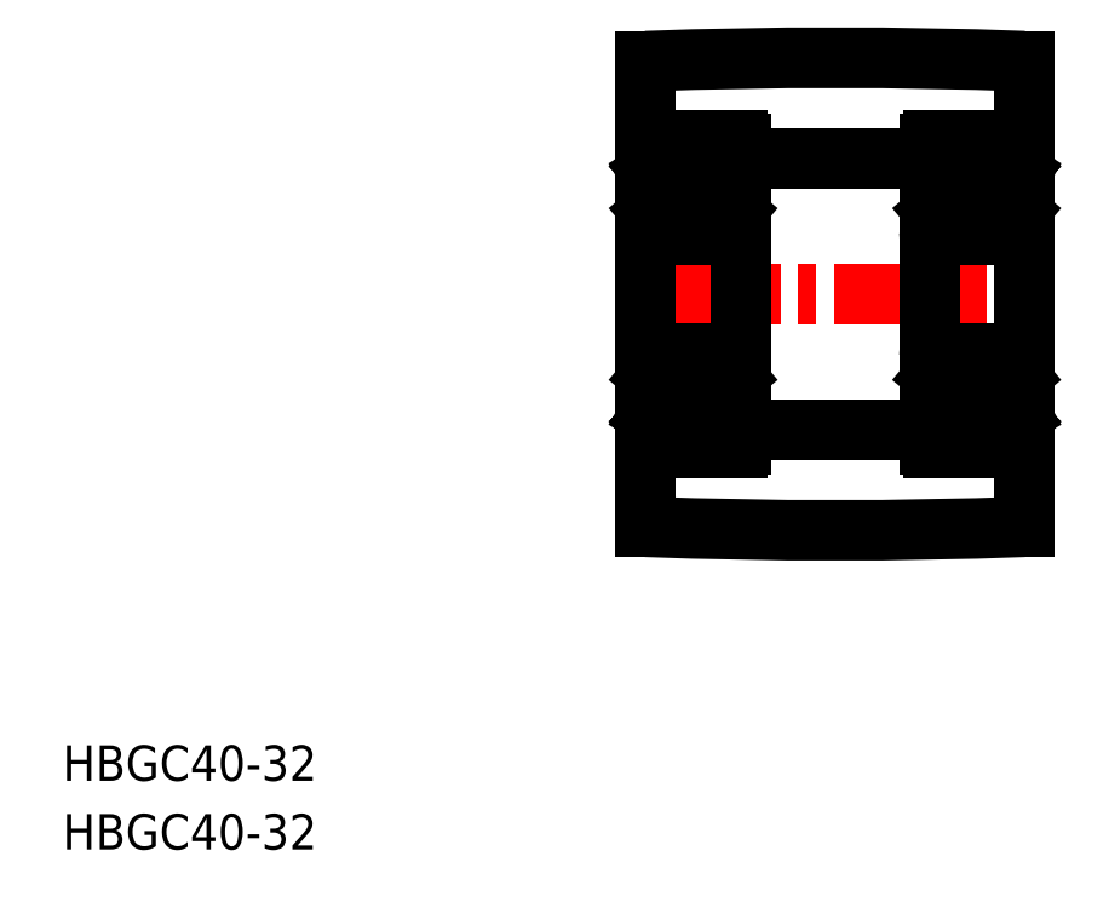
<metadata>
{"format":"dxf","ext":"dxf","renderer":"ezdxf+matplotlib","layout":"modelspace","background":"white","min_lineweight":24,"dpi":150}
</metadata>
<code>
0
SECTION
2
ENTITIES
0
TEXT
8
0
10
76.56
20
134.9
30
0
40
3
1
HBGC40-32
11
76.56
21
136.4
31
0
73
     2
0
TEXT
8
0
10
76.56
20
129.1
30
0
40
3
1
HBGC40-32
11
76.56
21
130.6
31
0
73
     2
0
LINE
8
0
10
157.9
20
195.8
30
0
11
157.9
21
156.4
31
0
0
LINE
8
0
10
125.9
20
156.4
30
0
11
125.9
21
195.8
31
0
0
LINE
8
CENTER
10
124.3
20
176.1
30
0
11
159.5
21
176.1
31
0
0
ARC
8
0
10
141.9
20
582.9
30
0
40
426.8
50
267.9
51
272.1
0
ARC
8
0
10
141.9
20
-230.7
30
0
40
426.8
50
87.85
51
92.15
0
LINE
8
CENTER
10
124.3
20
176.1
30
0
11
154.5
21
176.1
31
0
0
LINE
8
CENTER
10
124.3
20
176.1
30
0
11
154.5
21
176.1
31
0
0
LINE
8
0
10
133.9
20
164.6
30
0
11
149.9
21
164.6
31
0
0
LINE
8
0
10
133.9
20
187.6
30
0
11
149.9
21
187.6
31
0
0
LINE
8
0
10
125.9
20
188.8
30
0
11
125.9
21
163.4
31
0
0
LINE
8
0
10
133.9
20
188.8
30
0
11
133.9
21
163.4
31
0
0
ARC
8
0
10
133.6
20
170.8
30
0
40
0.3
50
0
51
90
0
ARC
8
0
10
133.6
20
163.4
30
0
40
0.3
50
270
51
0
0
LINE
8
0
10
133.8
20
169.1
30
0
11
133.5
21
169.1
31
0
0
LINE
8
0
10
133.8
20
165
30
0
11
133.5
21
165
31
0
0
LINE
8
0
10
126.2
20
163.1
30
0
11
133.6
21
163.1
31
0
0
ARC
8
0
10
126.2
20
163.4
30
0
40
0.3
50
180
51
270
0
LINE
8
0
10
126.2
20
171.1
30
0
11
133.6
21
171.1
31
0
0
LINE
8
0
10
127.3
20
168.7
30
0
11
128.1
21
168.7
31
0
0
LINE
8
0
10
127.2
20
165.7
30
0
11
128.1
21
165.7
31
0
0
CIRCLE
8
0
10
129.9
20
167.2
30
0
40
2.381
0
LINE
8
0
10
126.5
20
166.1
30
0
11
126.5
21
168.8
31
0
0
LINE
8
0
10
126.3
20
166
30
0
11
126.3
21
168.8
31
0
0
ARC
8
0
10
126.5
20
165.1
30
0
40
0.2
50
135
51
219.9
0
ARC
8
0
10
127.2
20
165.6
30
0
40
0.1
50
90
51
175.1
0
ARC
8
0
10
126.8
20
165
30
0
40
0.1
50
220
51
356.9
0
ARC
8
0
10
126.8
20
165
30
0
40
0.3
50
219.9
51
355.1
0
LINE
8
0
10
127.1
20
165
30
0
11
127.1
21
165.6
31
0
0
LINE
8
0
10
126.9
20
165
30
0
11
126.9
21
165.6
31
0
0
LINE
8
0
10
127.1
20
165.3
30
0
11
127.1
21
165.7
31
0
0
LINE
8
0
10
126
20
165
30
0
11
126.4
21
165
31
0
0
LINE
8
0
10
126.4
20
165
30
0
11
126.6
21
164.8
31
0
0
LINE
8
0
10
126.5
20
165.4
30
0
11
126.4
21
165.3
31
0
0
LINE
8
0
10
126.9
20
165.6
30
0
11
126.3
21
166
31
0
0
LINE
8
0
10
126.5
20
165.1
30
0
11
126.7
21
164.9
31
0
0
LINE
8
0
10
126.7
20
165.3
30
0
11
126.5
21
165.1
31
0
0
LINE
8
0
10
126.5
20
165.4
30
0
11
126.7
21
165.3
31
0
0
LINE
8
0
10
127.1
20
165.7
30
0
11
126.5
21
166.1
31
0
0
ARC
8
0
10
126
20
164.9
30
0
40
0.1
50
90
51
180
0
ARC
8
0
10
126.2
20
170.8
30
0
40
0.3
50
90
51
180
0
ARC
8
0
10
126.5
20
168.8
30
0
40
0.2
50
90
51
180
0
ARC
8
0
10
127.3
20
168.8
30
0
40
0.1
50
200
51
270
0
ARC
8
0
10
126.7
20
169.2
30
0
40
0.2
50
90
51
140
0
ARC
8
0
10
126.8
20
169.2
30
0
40
0.2
50
20.01
51
90
0
LINE
8
0
10
126.7
20
169.4
30
0
11
126.8
21
169.4
31
0
0
LINE
8
0
10
127
20
169.3
30
0
11
127.2
21
168.7
31
0
0
LINE
8
0
10
126.9
20
169
30
0
11
126.9
21
168.8
31
0
0
LINE
8
0
10
126
20
169.1
30
0
11
126.4
21
169.1
31
0
0
LINE
8
0
10
126.4
20
169.1
30
0
11
126.6
21
169.4
31
0
0
LINE
8
0
10
126.5
20
169
30
0
11
126.9
21
169
31
0
0
LINE
8
0
10
126.9
20
168.8
30
0
11
126.5
21
168.8
31
0
0
ARC
8
0
10
126
20
169.2
30
0
40
0.1
50
179.2
51
270
0
LINE
8
0
10
133.4
20
166.1
30
0
11
133.4
21
168.8
31
0
0
LINE
8
0
10
133.6
20
166
30
0
11
133.6
21
168.8
31
0
0
LINE
8
0
10
133.3
20
165.4
30
0
11
133.2
21
165.3
31
0
0
LINE
8
0
10
133.2
20
165.3
30
0
11
133.3
21
165.1
31
0
0
ARC
8
0
10
133.3
20
165.1
30
0
40
0.2
50
320.1
51
45
0
LINE
8
0
10
133.5
20
165
30
0
11
133.3
21
164.8
31
0
0
LINE
8
0
10
133.3
20
165.4
30
0
11
133.5
21
165.3
31
0
0
LINE
8
0
10
132.8
20
165.3
30
0
11
132.8
21
165.7
31
0
0
LINE
8
0
10
133
20
165
30
0
11
133
21
165.6
31
0
0
ARC
8
0
10
133.1
20
165
30
0
40
0.1
50
183.1
51
320
0
LINE
8
0
10
132.8
20
165
30
0
11
132.7
21
165.6
31
0
0
ARC
8
0
10
132.6
20
165.6
30
0
40
0.1
50
4.935
51
90
0
LINE
8
0
10
132.6
20
165.7
30
0
11
131.8
21
165.7
31
0
0
ARC
8
0
10
133.1
20
165
30
0
40
0.3
50
184.9
51
320.1
0
LINE
8
0
10
133.3
20
165.1
30
0
11
133.2
21
164.9
31
0
0
LINE
8
0
10
132.8
20
165.7
30
0
11
133.4
21
166.1
31
0
0
LINE
8
0
10
133
20
165.6
30
0
11
133.6
21
166
31
0
0
LINE
8
0
10
133.5
20
169.1
30
0
11
133.3
21
169.4
31
0
0
ARC
8
0
10
133.4
20
168.8
30
0
40
0.2
50
0
51
90
0
LINE
8
0
10
133
20
169
30
0
11
133
21
168.8
31
0
0
LINE
8
0
10
132.9
20
169.3
30
0
11
132.7
21
168.7
31
0
0
LINE
8
0
10
133.1
20
169.4
30
0
11
133
21
169.4
31
0
0
ARC
8
0
10
133
20
169.2
30
0
40
0.2
50
90
51
160
0
ARC
8
0
10
132.6
20
168.8
30
0
40
0.1
50
270
51
340
0
LINE
8
0
10
132.6
20
168.7
30
0
11
131.8
21
168.7
31
0
0
LINE
8
0
10
133
20
168.8
30
0
11
133.4
21
168.8
31
0
0
ARC
8
0
10
133.1
20
169.2
30
0
40
0.2
50
39.98
51
90
0
LINE
8
0
10
133.4
20
169
30
0
11
133
21
169
31
0
0
ARC
8
0
10
133.8
20
164.9
30
0
40
0.1
50
0
51
90
0
ARC
8
0
10
133.8
20
169.2
30
0
40
0.1
50
270
51
0.8103
0
ARC
8
0
10
133.6
20
181.4
30
0
40
0.3
50
270
51
0
0
ARC
8
0
10
133.6
20
188.8
30
0
40
0.3
50
0
51
90
0
LINE
8
0
10
133.8
20
187.2
30
0
11
133.5
21
187.2
31
0
0
LINE
8
0
10
133.8
20
183
30
0
11
133.5
21
183
31
0
0
ARC
8
0
10
126.2
20
188.8
30
0
40
0.3
50
90
51
180
0
LINE
8
0
10
126.2
20
181.1
30
0
11
133.6
21
181.1
31
0
0
LINE
8
0
10
127.2
20
186.5
30
0
11
128.1
21
186.5
31
0
0
LINE
8
0
10
127.3
20
183.5
30
0
11
128.1
21
183.5
31
0
0
CIRCLE
8
0
10
129.9
20
185
30
0
40
2.381
0
LINE
8
0
10
126.3
20
186.2
30
0
11
126.3
21
183.4
31
0
0
LINE
8
0
10
126.5
20
186.1
30
0
11
126.5
21
183.4
31
0
0
ARC
8
0
10
126.2
20
181.4
30
0
40
0.3
50
180
51
270
0
LINE
8
0
10
126.9
20
183.4
30
0
11
126.5
21
183.4
31
0
0
LINE
8
0
10
126.5
20
183.2
30
0
11
126.9
21
183.2
31
0
0
LINE
8
0
10
126.9
20
183.2
30
0
11
126.9
21
183.4
31
0
0
ARC
8
0
10
127.3
20
183.4
30
0
40
0.1
50
90
51
160
0
LINE
8
0
10
126
20
183
30
0
11
126.4
21
183
31
0
0
ARC
8
0
10
126.5
20
183.4
30
0
40
0.2
50
180
51
270
0
LINE
8
0
10
126.7
20
182.7
30
0
11
126.8
21
182.7
31
0
0
ARC
8
0
10
126.8
20
182.9
30
0
40
0.2
50
270
51
340
0
ARC
8
0
10
126.7
20
182.9
30
0
40
0.2
50
220
51
270
0
LINE
8
0
10
127
20
182.9
30
0
11
127.2
21
183.4
31
0
0
ARC
8
0
10
126
20
182.9
30
0
40
0.1
50
90
51
180.8
0
LINE
8
0
10
126.4
20
183
30
0
11
126.6
21
182.8
31
0
0
ARC
8
0
10
126.8
20
187.2
30
0
40
0.3
50
4.935
51
140.1
0
ARC
8
0
10
126.8
20
187.2
30
0
40
0.1
50
3.102
51
140
0
LINE
8
0
10
126
20
187.2
30
0
11
126.4
21
187.2
31
0
0
LINE
8
0
10
126.4
20
187.2
30
0
11
126.6
21
187.4
31
0
0
ARC
8
0
10
126
20
187.3
30
0
40
0.1
50
180
51
270
0
LINE
8
0
10
126.5
20
186.8
30
0
11
126.7
21
186.9
31
0
0
LINE
8
0
10
126.7
20
186.9
30
0
11
126.5
21
187
31
0
0
LINE
8
0
10
127.1
20
186.8
30
0
11
127.1
21
186.5
31
0
0
ARC
8
0
10
127.2
20
186.6
30
0
40
0.1
50
184.9
51
270
0
LINE
8
0
10
126.5
20
186.8
30
0
11
126.4
21
186.9
31
0
0
LINE
8
0
10
127.1
20
186.5
30
0
11
126.5
21
186.1
31
0
0
LINE
8
0
10
126.9
20
186.6
30
0
11
126.3
21
186.2
31
0
0
LINE
8
0
10
126.5
20
187
30
0
11
126.7
21
187.2
31
0
0
LINE
8
0
10
126.9
20
187.2
30
0
11
126.9
21
186.6
31
0
0
LINE
8
0
10
127.1
20
187.2
30
0
11
127.1
21
186.6
31
0
0
ARC
8
0
10
126.5
20
187
30
0
40
0.2
50
140.1
51
225
0
LINE
8
0
10
133.6
20
186.2
30
0
11
133.6
21
183.4
31
0
0
LINE
8
0
10
133.4
20
186.1
30
0
11
133.4
21
183.4
31
0
0
ARC
8
0
10
133.4
20
183.4
30
0
40
0.2
50
270
51
0
0
LINE
8
0
10
133.5
20
183
30
0
11
133.3
21
182.8
31
0
0
LINE
8
0
10
133
20
183.2
30
0
11
133
21
183.4
31
0
0
LINE
8
0
10
132.6
20
183.5
30
0
11
131.8
21
183.5
31
0
0
ARC
8
0
10
132.6
20
183.4
30
0
40
0.1
50
20.01
51
90
0
ARC
8
0
10
133
20
182.9
30
0
40
0.2
50
200
51
270
0
LINE
8
0
10
133.1
20
182.7
30
0
11
133
21
182.7
31
0
0
LINE
8
0
10
132.9
20
182.9
30
0
11
132.7
21
183.4
31
0
0
LINE
8
0
10
133.4
20
183.2
30
0
11
133
21
183.2
31
0
0
ARC
8
0
10
133.1
20
182.9
30
0
40
0.2
50
270
51
320
0
LINE
8
0
10
133
20
183.4
30
0
11
133.4
21
183.4
31
0
0
LINE
8
0
10
133.5
20
187.2
30
0
11
133.3
21
187.4
31
0
0
LINE
8
0
10
133.3
20
186.8
30
0
11
133.5
21
186.9
31
0
0
LINE
8
0
10
133.2
20
186.9
30
0
11
133.3
21
187
31
0
0
LINE
8
0
10
133.3
20
186.8
30
0
11
133.2
21
186.9
31
0
0
ARC
8
0
10
133.3
20
187
30
0
40
0.2
50
315
51
39.86
0
ARC
8
0
10
133.1
20
187.2
30
0
40
0.1
50
40.05
51
176.9
0
ARC
8
0
10
132.6
20
186.6
30
0
40
0.1
50
270
51
355.1
0
LINE
8
0
10
132.8
20
186.8
30
0
11
132.8
21
186.5
31
0
0
LINE
8
0
10
132.6
20
186.5
30
0
11
131.8
21
186.5
31
0
0
LINE
8
0
10
132.8
20
187.2
30
0
11
132.7
21
186.6
31
0
0
LINE
8
0
10
133
20
187.2
30
0
11
133
21
186.6
31
0
0
LINE
8
0
10
133.3
20
187
30
0
11
133.2
21
187.2
31
0
0
ARC
8
0
10
133.1
20
187.2
30
0
40
0.3
50
39.86
51
175.1
0
LINE
8
0
10
133
20
186.6
30
0
11
133.6
21
186.2
31
0
0
LINE
8
0
10
132.8
20
186.5
30
0
11
133.4
21
186.1
31
0
0
LINE
8
0
10
126.2
20
189.1
30
0
11
133.6
21
189.1
31
0
0
ARC
8
0
10
133.8
20
182.9
30
0
40
0.1
50
359.2
51
90
0
ARC
8
0
10
133.8
20
187.3
30
0
40
0.1
50
270
51
0
0
LINE
8
0
10
149.9
20
188.8
30
0
11
149.9
21
163.4
31
0
0
LINE
8
0
10
157.9
20
188.8
30
0
11
157.9
21
163.4
31
0
0
ARC
8
0
10
157.6
20
170.8
30
0
40
0.3
50
0
51
90
0
ARC
8
0
10
157.6
20
163.4
30
0
40
0.3
50
270
51
0
0
LINE
8
0
10
157.8
20
169.1
30
0
11
157.5
21
169.1
31
0
0
LINE
8
0
10
157.8
20
165
30
0
11
157.5
21
165
31
0
0
LINE
8
0
10
150.2
20
163.1
30
0
11
157.6
21
163.1
31
0
0
ARC
8
0
10
150.2
20
163.4
30
0
40
0.3
50
180
51
270
0
LINE
8
0
10
150.2
20
171.1
30
0
11
157.6
21
171.1
31
0
0
LINE
8
0
10
151.3
20
168.7
30
0
11
152.1
21
168.7
31
0
0
LINE
8
0
10
151.2
20
165.7
30
0
11
152.1
21
165.7
31
0
0
CIRCLE
8
0
10
153.9
20
167.2
30
0
40
2.381
0
LINE
8
0
10
150.5
20
166.1
30
0
11
150.5
21
168.8
31
0
0
LINE
8
0
10
150.3
20
166
30
0
11
150.3
21
168.8
31
0
0
ARC
8
0
10
150.5
20
165.1
30
0
40
0.2
50
135
51
219.9
0
ARC
8
0
10
151.2
20
165.6
30
0
40
0.1
50
90
51
175.1
0
ARC
8
0
10
150.8
20
165
30
0
40
0.1
50
220
51
356.9
0
ARC
8
0
10
150.8
20
165
30
0
40
0.3
50
219.9
51
355.1
0
LINE
8
0
10
151.1
20
165
30
0
11
151.1
21
165.6
31
0
0
LINE
8
0
10
150.9
20
165
30
0
11
150.9
21
165.6
31
0
0
LINE
8
0
10
151.1
20
165.3
30
0
11
151.1
21
165.7
31
0
0
LINE
8
0
10
150
20
165
30
0
11
150.4
21
165
31
0
0
LINE
8
0
10
150.4
20
165
30
0
11
150.6
21
164.8
31
0
0
LINE
8
0
10
150.5
20
165.4
30
0
11
150.4
21
165.3
31
0
0
LINE
8
0
10
150.9
20
165.6
30
0
11
150.3
21
166
31
0
0
LINE
8
0
10
150.5
20
165.1
30
0
11
150.7
21
164.9
31
0
0
LINE
8
0
10
150.7
20
165.3
30
0
11
150.5
21
165.1
31
0
0
LINE
8
0
10
150.5
20
165.4
30
0
11
150.7
21
165.3
31
0
0
LINE
8
0
10
151.1
20
165.7
30
0
11
150.5
21
166.1
31
0
0
ARC
8
0
10
150
20
164.9
30
0
40
0.1
50
90
51
180
0
ARC
8
0
10
150.2
20
170.8
30
0
40
0.3
50
90
51
180
0
ARC
8
0
10
150.5
20
168.8
30
0
40
0.2
50
90
51
180
0
ARC
8
0
10
151.3
20
168.8
30
0
40
0.1
50
200
51
270
0
ARC
8
0
10
150.7
20
169.2
30
0
40
0.2
50
90
51
140
0
ARC
8
0
10
150.8
20
169.2
30
0
40
0.2
50
20.01
51
90
0
LINE
8
0
10
150.7
20
169.4
30
0
11
150.8
21
169.4
31
0
0
LINE
8
0
10
151
20
169.3
30
0
11
151.2
21
168.7
31
0
0
LINE
8
0
10
150.9
20
169
30
0
11
150.9
21
168.8
31
0
0
LINE
8
0
10
150
20
169.1
30
0
11
150.4
21
169.1
31
0
0
LINE
8
0
10
150.4
20
169.1
30
0
11
150.6
21
169.4
31
0
0
LINE
8
0
10
150.5
20
169
30
0
11
150.9
21
169
31
0
0
LINE
8
0
10
150.9
20
168.8
30
0
11
150.5
21
168.8
31
0
0
ARC
8
0
10
150
20
169.2
30
0
40
0.1
50
179.2
51
270
0
LINE
8
0
10
157.4
20
166.1
30
0
11
157.4
21
168.8
31
0
0
LINE
8
0
10
157.6
20
166
30
0
11
157.6
21
168.8
31
0
0
LINE
8
0
10
157.3
20
165.4
30
0
11
157.2
21
165.3
31
0
0
LINE
8
0
10
157.2
20
165.3
30
0
11
157.3
21
165.1
31
0
0
ARC
8
0
10
157.3
20
165.1
30
0
40
0.2
50
320.1
51
45
0
LINE
8
0
10
157.5
20
165
30
0
11
157.3
21
164.8
31
0
0
LINE
8
0
10
157.3
20
165.4
30
0
11
157.5
21
165.3
31
0
0
LINE
8
0
10
156.8
20
165.3
30
0
11
156.8
21
165.7
31
0
0
LINE
8
0
10
157
20
165
30
0
11
157
21
165.6
31
0
0
ARC
8
0
10
157.1
20
165
30
0
40
0.1
50
183.1
51
320
0
LINE
8
0
10
156.8
20
165
30
0
11
156.7
21
165.6
31
0
0
ARC
8
0
10
156.6
20
165.6
30
0
40
0.1
50
4.935
51
90
0
LINE
8
0
10
156.6
20
165.7
30
0
11
155.8
21
165.7
31
0
0
ARC
8
0
10
157.1
20
165
30
0
40
0.3
50
184.9
51
320.1
0
LINE
8
0
10
157.3
20
165.1
30
0
11
157.2
21
164.9
31
0
0
LINE
8
0
10
156.8
20
165.7
30
0
11
157.4
21
166.1
31
0
0
LINE
8
0
10
157
20
165.6
30
0
11
157.6
21
166
31
0
0
LINE
8
0
10
157.5
20
169.1
30
0
11
157.3
21
169.4
31
0
0
ARC
8
0
10
157.4
20
168.8
30
0
40
0.2
50
0
51
90
0
LINE
8
0
10
157
20
169
30
0
11
157
21
168.8
31
0
0
LINE
8
0
10
156.9
20
169.3
30
0
11
156.7
21
168.7
31
0
0
LINE
8
0
10
157.1
20
169.4
30
0
11
157
21
169.4
31
0
0
ARC
8
0
10
157
20
169.2
30
0
40
0.2
50
90
51
160
0
ARC
8
0
10
156.6
20
168.8
30
0
40
0.1
50
270
51
340
0
LINE
8
0
10
156.6
20
168.7
30
0
11
155.8
21
168.7
31
0
0
LINE
8
0
10
157
20
168.8
30
0
11
157.4
21
168.8
31
0
0
ARC
8
0
10
157.1
20
169.2
30
0
40
0.2
50
39.98
51
90
0
LINE
8
0
10
157.4
20
169
30
0
11
157
21
169
31
0
0
ARC
8
0
10
157.8
20
164.9
30
0
40
0.1
50
0
51
90
0
ARC
8
0
10
157.8
20
169.2
30
0
40
0.1
50
270
51
0.8103
0
ARC
8
0
10
157.6
20
181.4
30
0
40
0.3
50
270
51
0
0
ARC
8
0
10
157.6
20
188.8
30
0
40
0.3
50
0
51
90
0
LINE
8
0
10
157.8
20
187.2
30
0
11
157.5
21
187.2
31
0
0
LINE
8
0
10
157.8
20
183
30
0
11
157.5
21
183
31
0
0
ARC
8
0
10
150.2
20
188.8
30
0
40
0.3
50
90
51
180
0
LINE
8
0
10
150.2
20
181.1
30
0
11
157.6
21
181.1
31
0
0
LINE
8
0
10
151.2
20
186.5
30
0
11
152.1
21
186.5
31
0
0
LINE
8
0
10
151.3
20
183.5
30
0
11
152.1
21
183.5
31
0
0
CIRCLE
8
0
10
153.9
20
185
30
0
40
2.381
0
LINE
8
0
10
150.3
20
186.2
30
0
11
150.3
21
183.4
31
0
0
LINE
8
0
10
150.5
20
186.1
30
0
11
150.5
21
183.4
31
0
0
ARC
8
0
10
150.2
20
181.4
30
0
40
0.3
50
180
51
270
0
LINE
8
0
10
150.9
20
183.4
30
0
11
150.5
21
183.4
31
0
0
LINE
8
0
10
150.5
20
183.2
30
0
11
150.9
21
183.2
31
0
0
LINE
8
0
10
150.9
20
183.2
30
0
11
150.9
21
183.4
31
0
0
ARC
8
0
10
151.3
20
183.4
30
0
40
0.1
50
90
51
160
0
LINE
8
0
10
150
20
183
30
0
11
150.4
21
183
31
0
0
ARC
8
0
10
150.5
20
183.4
30
0
40
0.2
50
180
51
270
0
LINE
8
0
10
150.7
20
182.7
30
0
11
150.8
21
182.7
31
0
0
ARC
8
0
10
150.8
20
182.9
30
0
40
0.2
50
270
51
340
0
ARC
8
0
10
150.7
20
182.9
30
0
40
0.2
50
220
51
270
0
LINE
8
0
10
151
20
182.9
30
0
11
151.2
21
183.4
31
0
0
ARC
8
0
10
150
20
182.9
30
0
40
0.1
50
90
51
180.8
0
LINE
8
0
10
150.4
20
183
30
0
11
150.6
21
182.8
31
0
0
ARC
8
0
10
150.8
20
187.2
30
0
40
0.3
50
4.935
51
140.1
0
ARC
8
0
10
150.8
20
187.2
30
0
40
0.1
50
3.102
51
140
0
LINE
8
0
10
150
20
187.2
30
0
11
150.4
21
187.2
31
0
0
LINE
8
0
10
150.4
20
187.2
30
0
11
150.6
21
187.4
31
0
0
ARC
8
0
10
150
20
187.3
30
0
40
0.1
50
180
51
270
0
LINE
8
0
10
150.5
20
186.8
30
0
11
150.7
21
186.9
31
0
0
LINE
8
0
10
150.7
20
186.9
30
0
11
150.5
21
187
31
0
0
LINE
8
0
10
151.1
20
186.8
30
0
11
151.1
21
186.5
31
0
0
ARC
8
0
10
151.2
20
186.6
30
0
40
0.1
50
184.9
51
270
0
LINE
8
0
10
150.5
20
186.8
30
0
11
150.4
21
186.9
31
0
0
LINE
8
0
10
151.1
20
186.5
30
0
11
150.5
21
186.1
31
0
0
LINE
8
0
10
150.9
20
186.6
30
0
11
150.3
21
186.2
31
0
0
LINE
8
0
10
150.5
20
187
30
0
11
150.7
21
187.2
31
0
0
LINE
8
0
10
150.9
20
187.2
30
0
11
150.9
21
186.6
31
0
0
LINE
8
0
10
151.1
20
187.2
30
0
11
151.1
21
186.6
31
0
0
ARC
8
0
10
150.5
20
187
30
0
40
0.2
50
140.1
51
225
0
LINE
8
0
10
157.6
20
186.2
30
0
11
157.6
21
183.4
31
0
0
LINE
8
0
10
157.4
20
186.1
30
0
11
157.4
21
183.4
31
0
0
ARC
8
0
10
157.4
20
183.4
30
0
40
0.2
50
270
51
0
0
LINE
8
0
10
157.5
20
183
30
0
11
157.3
21
182.8
31
0
0
LINE
8
0
10
157
20
183.2
30
0
11
157
21
183.4
31
0
0
LINE
8
0
10
156.6
20
183.5
30
0
11
155.8
21
183.5
31
0
0
ARC
8
0
10
156.6
20
183.4
30
0
40
0.1
50
20.01
51
90
0
ARC
8
0
10
157
20
182.9
30
0
40
0.2
50
200
51
270
0
LINE
8
0
10
157.1
20
182.7
30
0
11
157
21
182.7
31
0
0
LINE
8
0
10
156.9
20
182.9
30
0
11
156.7
21
183.4
31
0
0
LINE
8
0
10
157.4
20
183.2
30
0
11
157
21
183.2
31
0
0
ARC
8
0
10
157.1
20
182.9
30
0
40
0.2
50
270
51
320
0
LINE
8
0
10
157
20
183.4
30
0
11
157.4
21
183.4
31
0
0
LINE
8
0
10
157.5
20
187.2
30
0
11
157.3
21
187.4
31
0
0
LINE
8
0
10
157.3
20
186.8
30
0
11
157.5
21
186.9
31
0
0
LINE
8
0
10
157.2
20
186.9
30
0
11
157.3
21
187
31
0
0
LINE
8
0
10
157.3
20
186.8
30
0
11
157.2
21
186.9
31
0
0
ARC
8
0
10
157.3
20
187
30
0
40
0.2
50
315
51
39.86
0
ARC
8
0
10
157.1
20
187.2
30
0
40
0.1
50
40.05
51
176.9
0
ARC
8
0
10
156.6
20
186.6
30
0
40
0.1
50
270
51
355.1
0
LINE
8
0
10
156.8
20
186.8
30
0
11
156.8
21
186.5
31
0
0
LINE
8
0
10
156.6
20
186.5
30
0
11
155.8
21
186.5
31
0
0
LINE
8
0
10
156.8
20
187.2
30
0
11
156.7
21
186.6
31
0
0
LINE
8
0
10
157
20
187.2
30
0
11
157
21
186.6
31
0
0
LINE
8
0
10
157.3
20
187
30
0
11
157.2
21
187.2
31
0
0
ARC
8
0
10
157.1
20
187.2
30
0
40
0.3
50
39.86
51
175.1
0
LINE
8
0
10
157
20
186.6
30
0
11
157.6
21
186.2
31
0
0
LINE
8
0
10
156.8
20
186.5
30
0
11
157.4
21
186.1
31
0
0
LINE
8
0
10
150.2
20
189.1
30
0
11
157.6
21
189.1
31
0
0
ARC
8
0
10
157.8
20
182.9
30
0
40
0.1
50
359.2
51
90
0
ARC
8
0
10
157.8
20
187.3
30
0
40
0.1
50
270
51
0
0
VIEWPORT
8
0
10
5.614
20
3.902
30
0
40
10.48
41
6.997
68
     1
69
     1
0
VIEWPORT
8
0
10
5.614
20
3.902
30
0
40
8.982
41
6.243
68
     2
69
     2
0
ENDSEC
0
EOF

</code>
